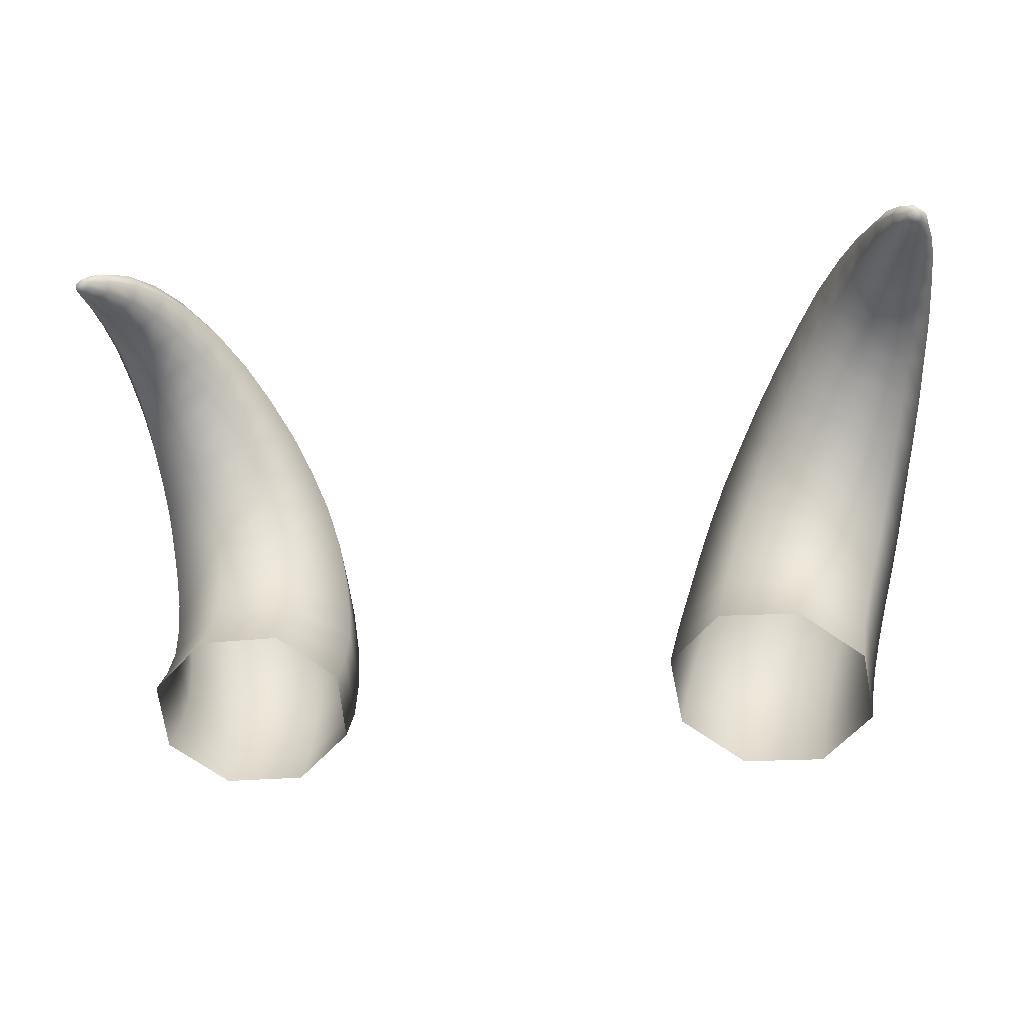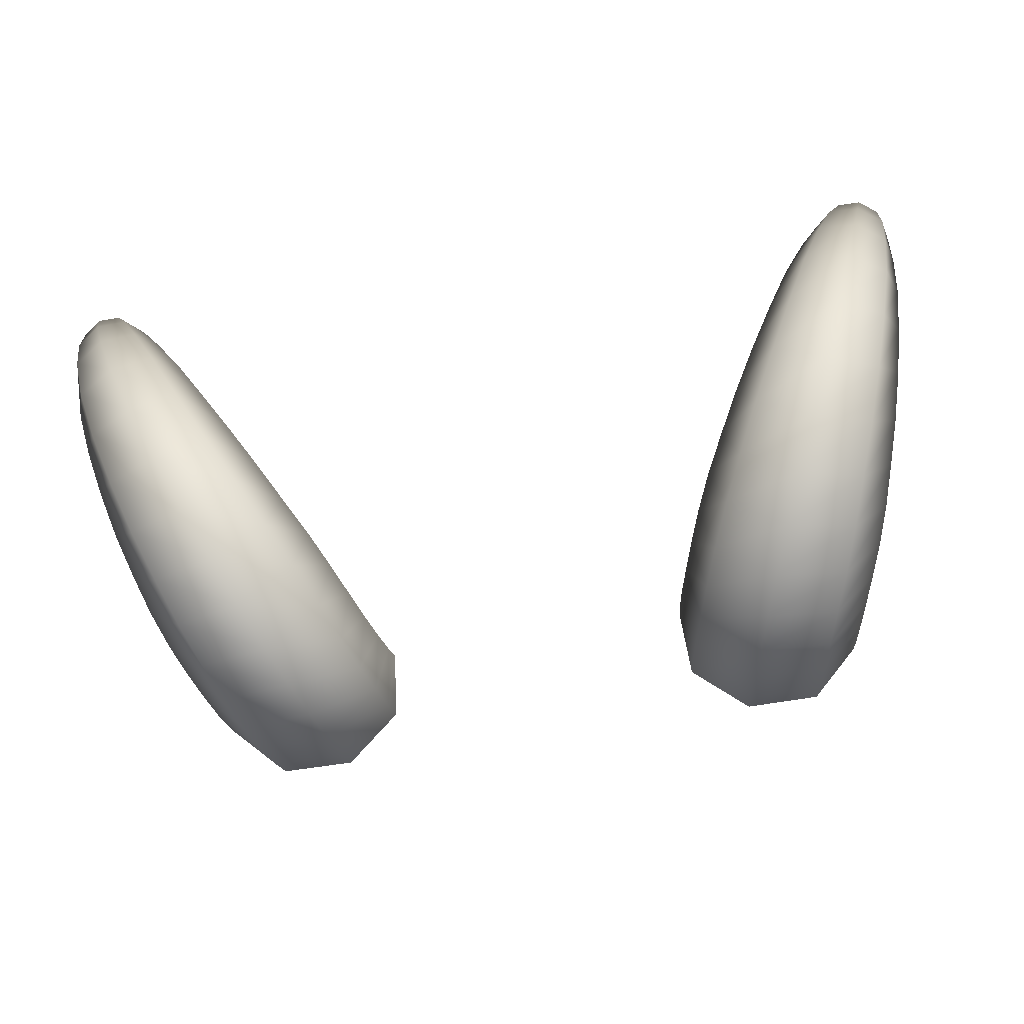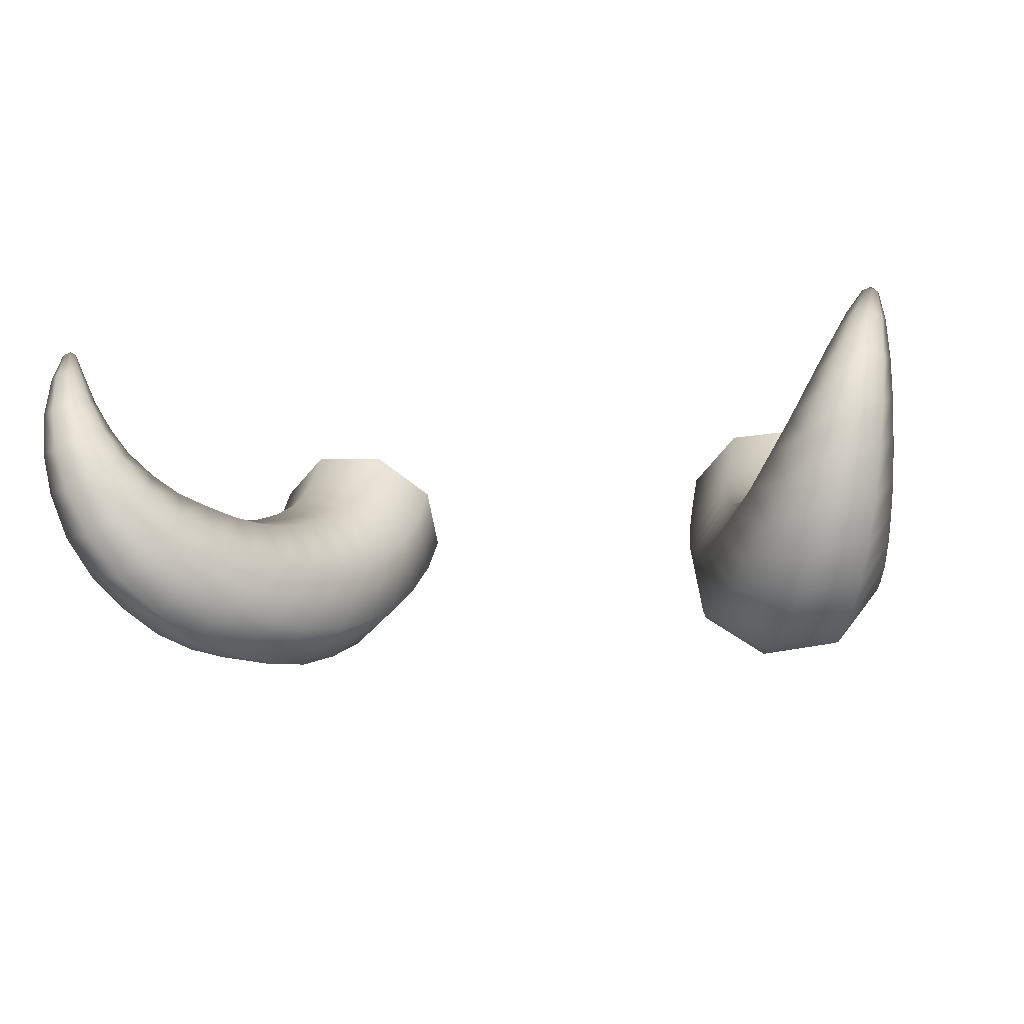
<metadata>
{"format":"obj","ext":"obj","renderer":"f3d","projection":"perspective","resolution":1024,"background":"white","views":[{"elev":-18.0,"azim":-168.9,"up":"+Z"},{"elev":-67.4,"azim":9.1,"up":"+Y"},{"elev":-8.5,"azim":18.1,"up":"+Y"}]}
</metadata>
<code>
g pm0473_01_FungSkin
v -0.8274 1.096 1.053
v -0.6937 1.179 1.136
v -0.6941 1.114 1.185
v -0.8279 1.03 1.105
v -0.8368 0.9671 0.9433
v -0.6981 1.056 1.241
v -0.8381 0.8959 1.003
v -0.7161 0.871 0.8687
v -0.8322 0.9694 1.168
v -0.7078 1.014 1.305
v -0.7185 0.7928 0.9369
v -0.5357 0.863 0.872
v -0.5389 0.7805 0.9443
v -0.8449 0.8293 1.081
v -0.8432 0.9265 1.238
v -0.7212 0.984 1.37
v -0.7288 0.7176 1.031
v -0.5515 0.7002 1.046
v -0.8584 0.7806 1.166
v -0.8571 0.8947 1.311
v -0.7394 0.9608 1.444
v -0.7448 0.6608 1.128
v -0.5701 0.6401 1.149
v -0.876 0.7448 1.255
v -0.8751 0.8718 1.392
v -0.7596 0.9464 1.519
v -0.767 0.6205 1.234
v -0.5952 0.5975 1.261
v -0.8979 0.7196 1.353
v -0.8932 0.8596 1.476
v -0.7818 0.9394 1.595
v -0.7949 0.593 1.348
v -0.6271 0.5679 1.382
v -0.9208 0.7106 1.456
v -0.9102 0.8574 1.561
v -0.8072 0.9443 1.674
v -0.8263 0.5865 1.47
v -0.6658 0.5615 1.51
v -0.9417 0.7166 1.559
v -0.9299 0.869 1.65
v -0.8357 0.9618 1.757
v -0.8579 0.599 1.589
v -0.7081 0.5755 1.634
v -0.9658 0.7406 1.664
v -0.9499 0.8959 1.741
v -0.859 0.9781 1.823
v -0.8939 0.6306 1.709
v -0.7559 0.6096 1.758
v -0.9889 0.7845 1.767
v -0.964 0.9238 1.815
v -0.8838 1.009 1.882
v -0.9303 0.6872 1.824
v -0.8072 0.6698 1.875
v -1.007 0.8351 1.856
v -0.9782 0.9666 1.88
v -0.9101 1.054 1.934
v -0.9634 0.758 1.926
v -0.8571 0.7467 1.98
v -1.023 0.902 1.929
v -0.9899 1.024 1.935
v -0.9335 1.109 1.968
v -0.9921 0.8481 2.004
v -0.9023 0.8439 2.057
v -1.032 0.9832 1.984
v -0.9994 1.089 1.97
v -0.956 1.175 1.99
v -1.012 0.9523 2.053
v -0.9401 0.9544 2.1
v -1.037 1.065 2.013
v -1.006 1.162 1.993
v -0.9759 1.247 1.999
v -1.023 1.049 2.072
v -0.9665 1.055 2.111
v -1.036 1.151 2.026
v -1.008 1.241 2
v -0.9901 1.302 2
v -1.027 1.147 2.071
v -0.9859 1.154 2.1
v -1.027 1.239 2.021
v -1.004 1.3 2.001
v -0.9969 1.319 2.007
v -1.023 1.241 2.049
v -0.9974 1.248 2.067
v -1.013 1.301 2.009
v -1.011 1.304 2.021
v -1 1.308 2.029
v -0.9969 1.319 2.007
v -0.6937 1.179 1.136
v -0.5135 1.167 1.142
v -0.5146 1.1 1.194
v -0.6941 1.114 1.185
v -0.5207 1.039 1.256
v -0.6981 1.056 1.241
v -0.5342 0.9939 1.325
v -0.7078 1.014 1.305
v -0.5505 0.9611 1.397
v -0.7212 0.984 1.37
v -0.5723 0.936 1.478
v -0.7394 0.9608 1.444
v -0.5996 0.9218 1.559
v -0.7596 0.9464 1.519
v -0.6325 0.9163 1.64
v -0.7818 0.9394 1.595
v -0.67 0.9238 1.723
v -0.8072 0.9443 1.674
v -0.7134 0.9447 1.808
v -0.8357 0.9618 1.757
v -0.7536 0.9672 1.876
v -0.859 0.9781 1.823
v -0.7949 1.005 1.934
v -0.8838 1.009 1.882
v -0.8391 1.057 1.98
v -0.9101 1.054 1.934
v -0.8772 1.115 2.007
v -0.9335 1.109 1.968
v -0.9149 1.182 2.02
v -0.956 1.175 1.99
v -0.9506 1.253 2.017
v -0.9759 1.247 1.999
v -0.9793 1.306 2.008
v -0.9901 1.302 2
v -0.9969 1.319 2.007
v -0.4014 0.944 0.9549
v -0.5357 0.863 0.872
v -0.5389 0.7805 0.9443
v -0.4046 0.8641 1.023
v -0.3923 1.07 1.067
v -0.5515 0.7002 1.046
v -0.3946 0.9964 1.127
v -0.5135 1.167 1.142
v -0.5146 1.1 1.194
v -0.4169 0.787 1.117
v -0.5701 0.6401 1.149
v -0.404 0.9273 1.204
v -0.5207 1.039 1.256
v -0.4357 0.7285 1.214
v -0.5952 0.5975 1.261
v -0.4213 0.8761 1.288
v -0.5342 0.9939 1.325
v -0.4604 0.6873 1.32
v -0.6271 0.5679 1.382
v -0.4423 0.8388 1.377
v -0.5505 0.9611 1.397
v -0.4923 0.658 1.434
v -0.6658 0.5615 1.51
v -0.47 0.8113 1.474
v -0.5723 0.936 1.478
v -0.533 0.6497 1.553
v -0.7081 0.5755 1.634
v -0.5059 0.7996 1.574
v -0.5996 0.9218 1.559
v -0.5803 0.6597 1.668
v -0.7559 0.6096 1.758
v -0.5491 0.8009 1.67
v -0.6325 0.9163 1.64
v -0.633 0.6872 1.783
v -0.8072 0.6698 1.875
v -0.5982 0.8188 1.768
v -0.67 0.9238 1.723
v -0.6924 0.7381 1.891
v -0.8571 0.7467 1.98
v -0.6544 0.8542 1.863
v -0.7134 0.9447 1.808
v -0.7516 0.8031 1.986
v -0.9023 0.8439 2.057
v -0.7093 0.897 1.943
v -0.7536 0.9672 1.876
v -0.8075 0.8878 2.057
v -0.9401 0.9544 2.1
v -0.7633 0.9569 2.006
v -0.7949 1.005 1.934
v -0.8601 0.9858 2.098
v -0.9665 1.055 2.111
v -0.8184 1.03 2.047
v -0.8391 1.057 1.98
v -0.9006 1.077 2.108
v -0.9859 1.154 2.1
v -0.8635 1.103 2.064
v -0.8772 1.115 2.007
v -0.9361 1.167 2.098
v -0.9974 1.248 2.067
v -0.9065 1.18 2.064
v -0.9149 1.182 2.02
v -0.966 1.254 2.065
v -1 1.308 2.029
v -0.9464 1.257 2.044
v -0.9506 1.253 2.017
v -0.9865 1.31 2.028
v -0.9969 1.319 2.007
v -0.9778 1.309 2.019
v -0.9793 1.306 2.008
v 0.8274 1.096 1.053
v 0.6941 1.114 1.185
v 0.6937 1.179 1.136
v 0.8279 1.03 1.105
v 0.8368 0.9671 0.9433
v 0.6981 1.056 1.241
v 0.8381 0.8959 1.003
v 0.7161 0.871 0.8687
v 0.8322 0.9694 1.168
v 0.7078 1.014 1.305
v 0.7185 0.7928 0.9369
v 0.5357 0.863 0.872
v 0.5389 0.7805 0.9443
v 0.8449 0.8293 1.081
v 0.8432 0.9265 1.238
v 0.7212 0.984 1.37
v 0.7288 0.7176 1.031
v 0.5515 0.7002 1.046
v 0.8584 0.7806 1.166
v 0.8571 0.8947 1.311
v 0.7394 0.9608 1.444
v 0.7448 0.6608 1.128
v 0.5701 0.6401 1.149
v 0.876 0.7448 1.255
v 0.8751 0.8718 1.392
v 0.7596 0.9464 1.519
v 0.767 0.6205 1.234
v 0.5952 0.5975 1.261
v 0.8979 0.7196 1.353
v 0.8932 0.8596 1.476
v 0.7818 0.9394 1.595
v 0.7949 0.593 1.348
v 0.6271 0.5679 1.382
v 0.9208 0.7106 1.456
v 0.9102 0.8574 1.561
v 0.8072 0.9443 1.674
v 0.8263 0.5865 1.47
v 0.6658 0.5615 1.51
v 0.9417 0.7166 1.559
v 0.9299 0.869 1.65
v 0.8357 0.9618 1.757
v 0.8579 0.599 1.589
v 0.7081 0.5755 1.634
v 0.9658 0.7406 1.664
v 0.9499 0.8959 1.741
v 0.859 0.9781 1.823
v 0.8939 0.6306 1.709
v 0.7559 0.6096 1.758
v 0.9889 0.7845 1.767
v 0.964 0.9238 1.815
v 0.8838 1.009 1.882
v 0.9303 0.6872 1.824
v 0.8072 0.6698 1.875
v 1.007 0.8351 1.856
v 0.9782 0.9666 1.88
v 0.9101 1.054 1.934
v 0.9634 0.758 1.926
v 0.8571 0.7467 1.98
v 1.023 0.902 1.929
v 0.9899 1.024 1.935
v 0.9335 1.109 1.968
v 0.9921 0.8481 2.004
v 0.9023 0.8439 2.057
v 1.032 0.9832 1.984
v 0.9994 1.089 1.97
v 0.956 1.175 1.99
v 1.012 0.9523 2.053
v 0.9401 0.9544 2.1
v 1.037 1.065 2.013
v 1.006 1.162 1.993
v 0.9759 1.247 1.999
v 1.023 1.049 2.072
v 0.9665 1.055 2.111
v 1.036 1.151 2.026
v 1.008 1.241 2
v 0.9901 1.302 2
v 1.027 1.147 2.071
v 0.9859 1.154 2.1
v 1.027 1.239 2.021
v 1.004 1.3 2.001
v 0.9969 1.319 2.007
v 1.023 1.241 2.049
v 0.9974 1.248 2.067
v 1.013 1.301 2.009
v 1.011 1.304 2.021
v 1 1.308 2.029
v 0.9969 1.319 2.007
v 0.6937 1.179 1.136
v 0.5146 1.1 1.194
v 0.5135 1.167 1.142
v 0.6941 1.114 1.185
v 0.5207 1.039 1.256
v 0.6981 1.056 1.241
v 0.5342 0.9939 1.325
v 0.7078 1.014 1.305
v 0.5505 0.9611 1.397
v 0.7212 0.984 1.37
v 0.5723 0.936 1.478
v 0.7394 0.9608 1.444
v 0.5996 0.9218 1.559
v 0.7596 0.9464 1.519
v 0.6325 0.9163 1.64
v 0.7818 0.9394 1.595
v 0.67 0.9238 1.723
v 0.8072 0.9443 1.674
v 0.7134 0.9447 1.808
v 0.8357 0.9618 1.757
v 0.7536 0.9672 1.876
v 0.859 0.9781 1.823
v 0.7949 1.005 1.934
v 0.8838 1.009 1.882
v 0.8391 1.057 1.98
v 0.9101 1.054 1.934
v 0.8772 1.115 2.007
v 0.9335 1.109 1.968
v 0.9149 1.182 2.02
v 0.956 1.175 1.99
v 0.9506 1.253 2.017
v 0.9759 1.247 1.999
v 0.9793 1.306 2.008
v 0.9901 1.302 2
v 0.9969 1.319 2.007
v 0.4014 0.944 0.9549
v 0.5389 0.7805 0.9443
v 0.5357 0.863 0.872
v 0.4046 0.8641 1.023
v 0.3923 1.07 1.067
v 0.5515 0.7002 1.046
v 0.3946 0.9964 1.127
v 0.5135 1.167 1.142
v 0.5146 1.1 1.194
v 0.4169 0.787 1.117
v 0.5701 0.6401 1.149
v 0.404 0.9273 1.204
v 0.5207 1.039 1.256
v 0.4357 0.7285 1.214
v 0.5952 0.5975 1.261
v 0.4213 0.8761 1.288
v 0.5342 0.9939 1.325
v 0.4604 0.6873 1.32
v 0.6271 0.5679 1.382
v 0.4423 0.8388 1.377
v 0.5505 0.9611 1.397
v 0.4923 0.658 1.434
v 0.6658 0.5615 1.51
v 0.47 0.8113 1.474
v 0.5723 0.936 1.478
v 0.533 0.6497 1.553
v 0.7081 0.5755 1.634
v 0.5059 0.7996 1.574
v 0.5996 0.9218 1.559
v 0.5803 0.6597 1.668
v 0.7559 0.6096 1.758
v 0.5491 0.8009 1.67
v 0.6325 0.9163 1.64
v 0.633 0.6872 1.783
v 0.8072 0.6698 1.875
v 0.5982 0.8188 1.768
v 0.67 0.9238 1.723
v 0.6924 0.7381 1.891
v 0.8571 0.7467 1.98
v 0.6544 0.8542 1.863
v 0.7134 0.9447 1.808
v 0.7516 0.8031 1.986
v 0.9023 0.8439 2.057
v 0.7093 0.897 1.943
v 0.7536 0.9672 1.876
v 0.8075 0.8878 2.057
v 0.9401 0.9544 2.1
v 0.7633 0.9569 2.006
v 0.7949 1.005 1.934
v 0.8601 0.9858 2.098
v 0.9665 1.055 2.111
v 0.8184 1.03 2.047
v 0.8391 1.057 1.98
v 0.9006 1.077 2.108
v 0.9859 1.154 2.1
v 0.8635 1.103 2.064
v 0.8772 1.115 2.007
v 0.9361 1.167 2.098
v 0.9974 1.248 2.067
v 0.9065 1.18 2.064
v 0.9149 1.182 2.02
v 0.966 1.254 2.065
v 1 1.308 2.029
v 0.9464 1.257 2.044
v 0.9506 1.253 2.017
v 0.9865 1.31 2.028
v 0.9969 1.319 2.007
v 0.9778 1.309 2.019
v 0.9793 1.306 2.008
g pm0473_01_FungSkin_0
f 3 2 1
f 4 3 1
f 4 1 5
f 6 3 4
f 7 4 5
f 7 5 8
f 9 6 4
f 9 4 7
f 10 6 9
f 11 7 8
f 11 8 12
f 13 11 12
f 14 9 7
f 14 7 11
f 15 10 9
f 15 9 14
f 16 10 15
f 17 11 13
f 17 14 11
f 18 17 13
f 19 15 14
f 19 14 17
f 20 16 15
f 20 15 19
f 21 16 20
f 22 17 18
f 22 19 17
f 23 22 18
f 24 20 19
f 24 19 22
f 25 21 20
f 25 20 24
f 26 21 25
f 27 22 23
f 27 24 22
f 28 27 23
f 29 25 24
f 29 24 27
f 30 26 25
f 30 25 29
f 31 26 30
f 32 27 28
f 32 29 27
f 33 32 28
f 34 30 29
f 34 29 32
f 35 31 30
f 35 30 34
f 36 31 35
f 37 32 33
f 37 34 32
f 38 37 33
f 39 35 34
f 39 34 37
f 40 36 35
f 40 35 39
f 41 36 40
f 42 37 38
f 42 39 37
f 43 42 38
f 44 40 39
f 44 39 42
f 45 41 40
f 45 40 44
f 46 41 45
f 47 42 43
f 47 44 42
f 48 47 43
f 49 45 44
f 49 44 47
f 50 46 45
f 50 45 49
f 51 46 50
f 52 47 48
f 52 49 47
f 53 52 48
f 54 50 49
f 54 49 52
f 55 51 50
f 55 50 54
f 56 51 55
f 57 52 53
f 57 54 52
f 58 57 53
f 59 55 54
f 59 54 57
f 60 56 55
f 60 55 59
f 61 56 60
f 62 57 58
f 62 59 57
f 63 62 58
f 64 60 59
f 64 59 62
f 65 61 60
f 65 60 64
f 66 61 65
f 67 62 63
f 67 64 62
f 68 67 63
f 69 65 64
f 69 64 67
f 70 66 65
f 70 65 69
f 71 66 70
f 72 67 68
f 72 69 67
f 73 72 68
f 74 70 69
f 74 69 72
f 75 71 70
f 75 70 74
f 76 71 75
f 77 72 73
f 77 74 72
f 78 77 73
f 79 75 74
f 79 74 77
f 80 76 75
f 80 75 79
f 81 76 80
f 82 77 78
f 82 79 77
f 83 82 78
f 84 80 79
f 81 80 84
f 84 79 82
f 81 84 85
f 85 84 82
f 85 82 83
f 86 85 83
f 87 85 86
f 90 89 88
f 91 90 88
f 92 90 91
f 93 92 91
f 94 92 93
f 95 94 93
f 96 94 95
f 97 96 95
f 98 96 97
f 99 98 97
f 100 98 99
f 101 100 99
f 102 100 101
f 103 102 101
f 104 102 103
f 105 104 103
f 106 104 105
f 107 106 105
f 108 106 107
f 109 108 107
f 110 108 109
f 111 110 109
f 112 110 111
f 113 112 111
f 114 112 113
f 115 114 113
f 116 114 115
f 117 116 115
f 118 116 117
f 119 118 117
f 120 118 119
f 121 120 119
f 122 120 121
f 125 124 123
f 126 125 123
f 126 123 127
f 128 125 126
f 129 126 127
f 129 127 130
f 131 129 130
f 132 128 126
f 132 126 129
f 133 128 132
f 134 129 131
f 134 132 129
f 135 134 131
f 136 133 132
f 136 132 134
f 137 133 136
f 138 134 135
f 138 136 134
f 139 138 135
f 140 137 136
f 140 136 138
f 141 137 140
f 142 138 139
f 142 140 138
f 143 142 139
f 144 141 140
f 144 140 142
f 145 141 144
f 146 142 143
f 146 144 142
f 147 146 143
f 148 145 144
f 148 144 146
f 149 145 148
f 150 146 147
f 150 148 146
f 151 150 147
f 152 149 148
f 152 148 150
f 153 149 152
f 154 150 151
f 154 152 150
f 155 154 151
f 156 153 152
f 156 152 154
f 157 153 156
f 158 154 155
f 158 156 154
f 159 158 155
f 160 157 156
f 160 156 158
f 161 157 160
f 162 158 159
f 162 160 158
f 163 162 159
f 164 161 160
f 164 160 162
f 165 161 164
f 166 162 163
f 166 164 162
f 167 166 163
f 168 165 164
f 168 164 166
f 169 165 168
f 170 166 167
f 170 168 166
f 171 170 167
f 172 169 168
f 172 168 170
f 173 169 172
f 174 170 171
f 174 172 170
f 175 174 171
f 176 173 172
f 176 172 174
f 177 173 176
f 178 174 175
f 178 176 174
f 179 178 175
f 180 177 176
f 180 176 178
f 181 177 180
f 182 178 179
f 182 180 178
f 183 182 179
f 184 181 180
f 184 180 182
f 185 181 184
f 186 182 183
f 186 184 182
f 187 186 183
f 188 185 184
f 188 184 186
f 189 185 188
f 190 186 187
f 190 188 186
f 189 188 190
f 191 190 187
f 189 190 191
f 194 193 192
f 193 195 192
f 192 195 196
f 193 197 195
f 195 198 196
f 196 198 199
f 197 200 195
f 195 200 198
f 197 201 200
f 198 202 199
f 199 202 203
f 202 204 203
f 200 205 198
f 198 205 202
f 201 206 200
f 200 206 205
f 201 207 206
f 202 208 204
f 205 208 202
f 208 209 204
f 206 210 205
f 205 210 208
f 207 211 206
f 206 211 210
f 207 212 211
f 208 213 209
f 210 213 208
f 213 214 209
f 211 215 210
f 210 215 213
f 212 216 211
f 211 216 215
f 212 217 216
f 213 218 214
f 215 218 213
f 218 219 214
f 216 220 215
f 215 220 218
f 217 221 216
f 216 221 220
f 217 222 221
f 218 223 219
f 220 223 218
f 223 224 219
f 221 225 220
f 220 225 223
f 222 226 221
f 221 226 225
f 222 227 226
f 223 228 224
f 225 228 223
f 228 229 224
f 226 230 225
f 225 230 228
f 227 231 226
f 226 231 230
f 227 232 231
f 228 233 229
f 230 233 228
f 233 234 229
f 231 235 230
f 230 235 233
f 232 236 231
f 231 236 235
f 232 237 236
f 233 238 234
f 235 238 233
f 238 239 234
f 236 240 235
f 235 240 238
f 237 241 236
f 236 241 240
f 237 242 241
f 238 243 239
f 240 243 238
f 243 244 239
f 241 245 240
f 240 245 243
f 242 246 241
f 241 246 245
f 242 247 246
f 243 248 244
f 245 248 243
f 248 249 244
f 246 250 245
f 245 250 248
f 247 251 246
f 246 251 250
f 247 252 251
f 248 253 249
f 250 253 248
f 253 254 249
f 251 255 250
f 250 255 253
f 252 256 251
f 251 256 255
f 252 257 256
f 253 258 254
f 255 258 253
f 258 259 254
f 256 260 255
f 255 260 258
f 257 261 256
f 256 261 260
f 257 262 261
f 258 263 259
f 260 263 258
f 263 264 259
f 261 265 260
f 260 265 263
f 262 266 261
f 261 266 265
f 262 267 266
f 263 268 264
f 265 268 263
f 268 269 264
f 266 270 265
f 265 270 268
f 267 271 266
f 266 271 270
f 267 272 271
f 268 273 269
f 270 273 268
f 273 274 269
f 271 275 270
f 271 272 275
f 270 275 273
f 275 272 276
f 275 276 273
f 273 276 274
f 276 277 274
f 276 278 277
f 281 280 279
f 280 282 279
f 280 283 282
f 283 284 282
f 283 285 284
f 285 286 284
f 285 287 286
f 287 288 286
f 287 289 288
f 289 290 288
f 289 291 290
f 291 292 290
f 291 293 292
f 293 294 292
f 293 295 294
f 295 296 294
f 295 297 296
f 297 298 296
f 297 299 298
f 299 300 298
f 299 301 300
f 301 302 300
f 301 303 302
f 303 304 302
f 303 305 304
f 305 306 304
f 305 307 306
f 307 308 306
f 307 309 308
f 309 310 308
f 309 311 310
f 311 312 310
f 311 313 312
f 316 315 314
f 315 317 314
f 314 317 318
f 315 319 317
f 317 320 318
f 318 320 321
f 320 322 321
f 319 323 317
f 317 323 320
f 319 324 323
f 320 325 322
f 323 325 320
f 325 326 322
f 324 327 323
f 323 327 325
f 324 328 327
f 325 329 326
f 327 329 325
f 329 330 326
f 328 331 327
f 327 331 329
f 328 332 331
f 329 333 330
f 331 333 329
f 333 334 330
f 332 335 331
f 331 335 333
f 332 336 335
f 333 337 334
f 335 337 333
f 337 338 334
f 336 339 335
f 335 339 337
f 336 340 339
f 337 341 338
f 339 341 337
f 341 342 338
f 340 343 339
f 339 343 341
f 340 344 343
f 341 345 342
f 343 345 341
f 345 346 342
f 344 347 343
f 343 347 345
f 344 348 347
f 345 349 346
f 347 349 345
f 349 350 346
f 348 351 347
f 347 351 349
f 348 352 351
f 349 353 350
f 351 353 349
f 353 354 350
f 352 355 351
f 351 355 353
f 352 356 355
f 353 357 354
f 355 357 353
f 357 358 354
f 356 359 355
f 355 359 357
f 356 360 359
f 357 361 358
f 359 361 357
f 361 362 358
f 360 363 359
f 359 363 361
f 360 364 363
f 361 365 362
f 363 365 361
f 365 366 362
f 364 367 363
f 363 367 365
f 364 368 367
f 365 369 366
f 367 369 365
f 369 370 366
f 368 371 367
f 367 371 369
f 368 372 371
f 369 373 370
f 371 373 369
f 373 374 370
f 372 375 371
f 371 375 373
f 372 376 375
f 373 377 374
f 375 377 373
f 377 378 374
f 376 379 375
f 375 379 377
f 376 380 379
f 377 381 378
f 379 381 377
f 379 380 381
f 381 382 378
f 381 380 382

</code>
